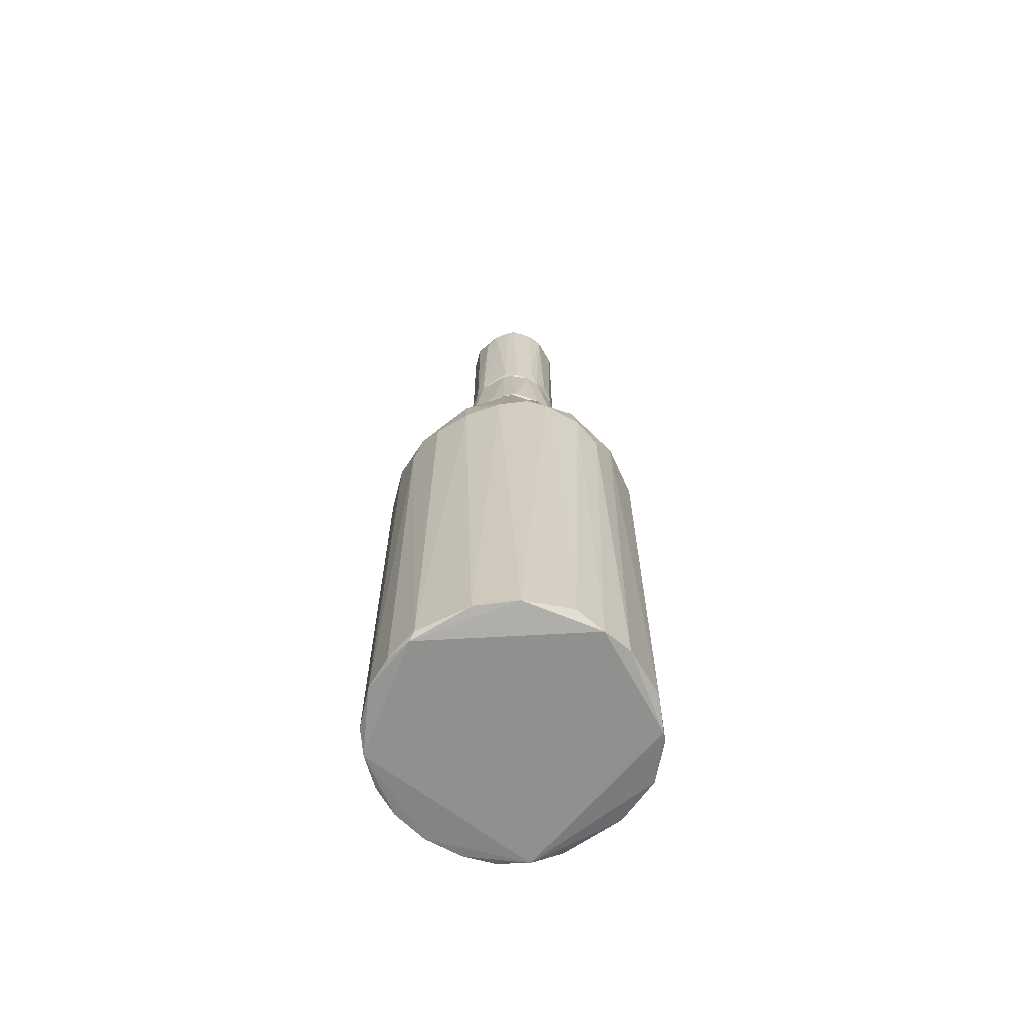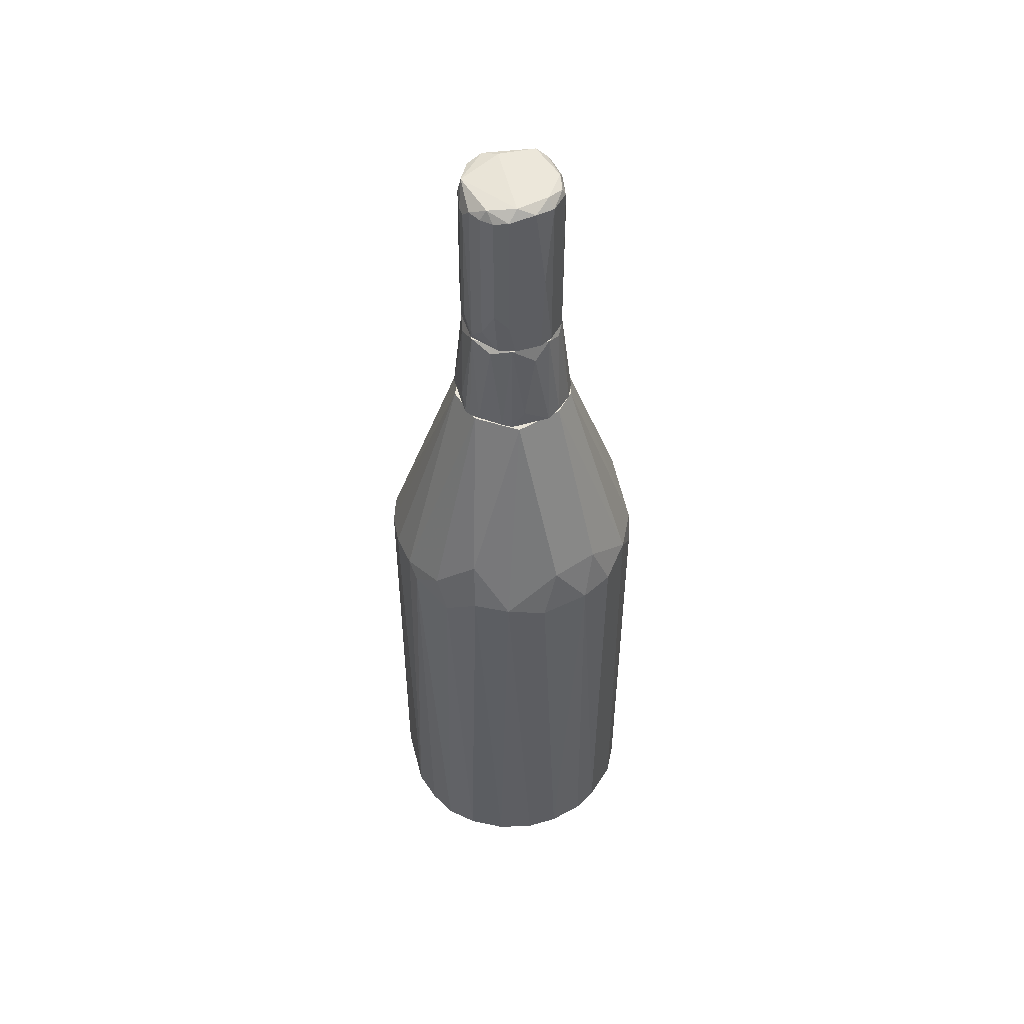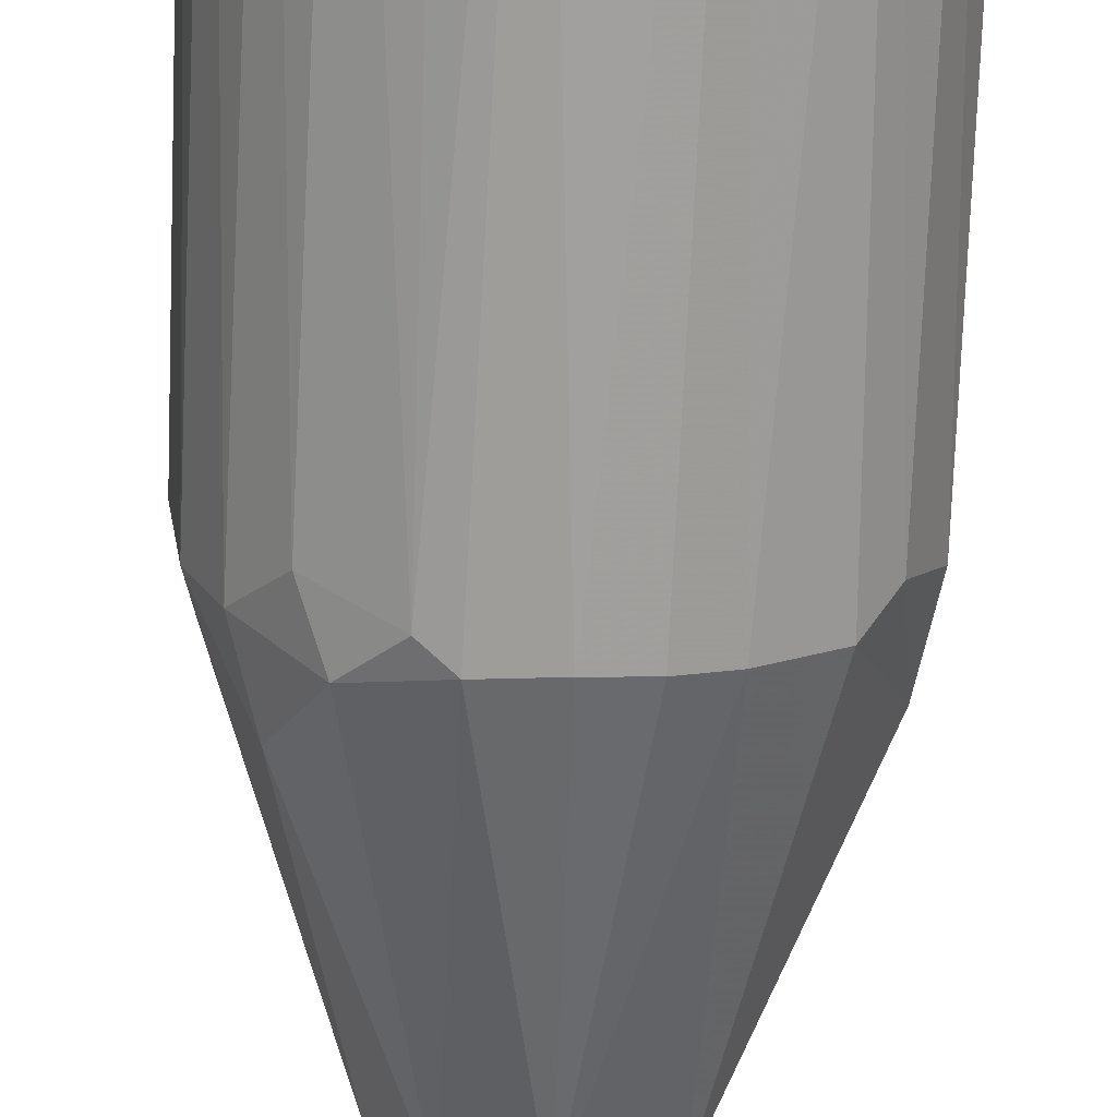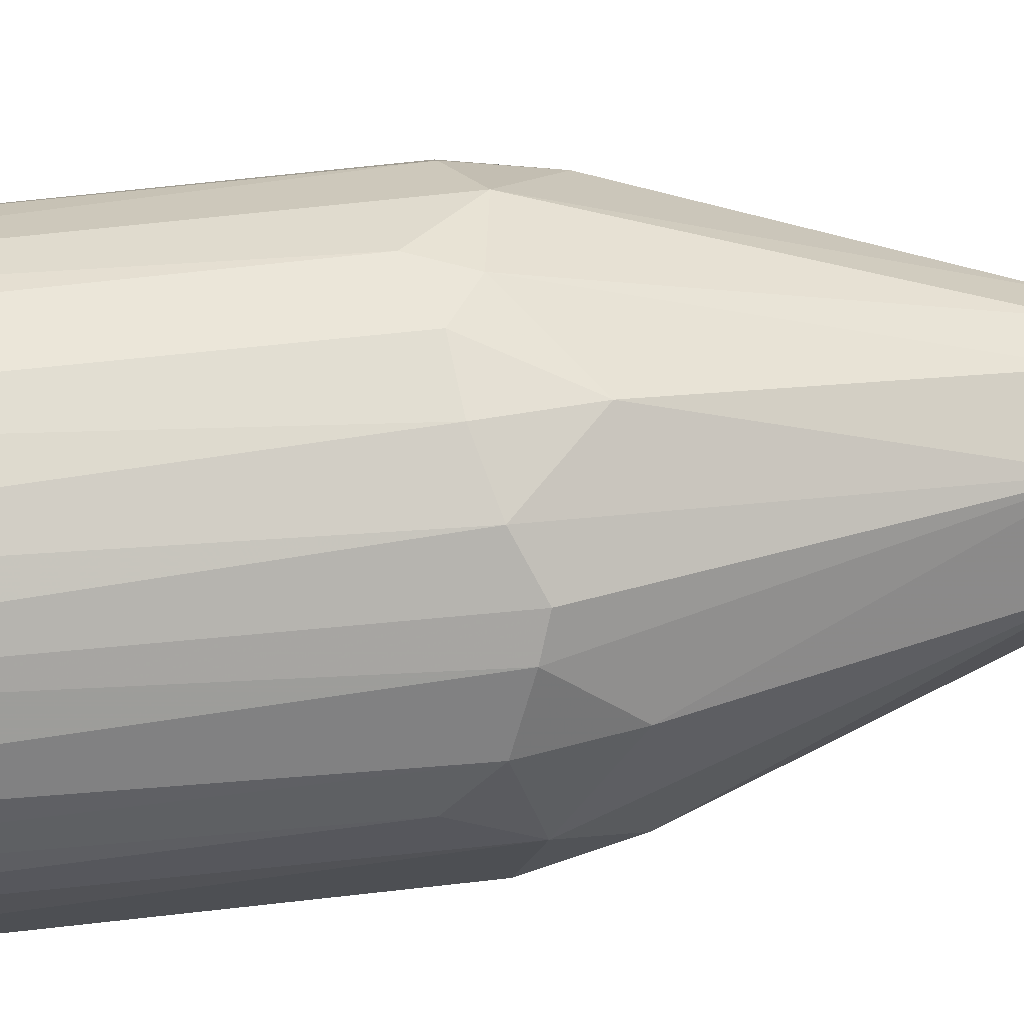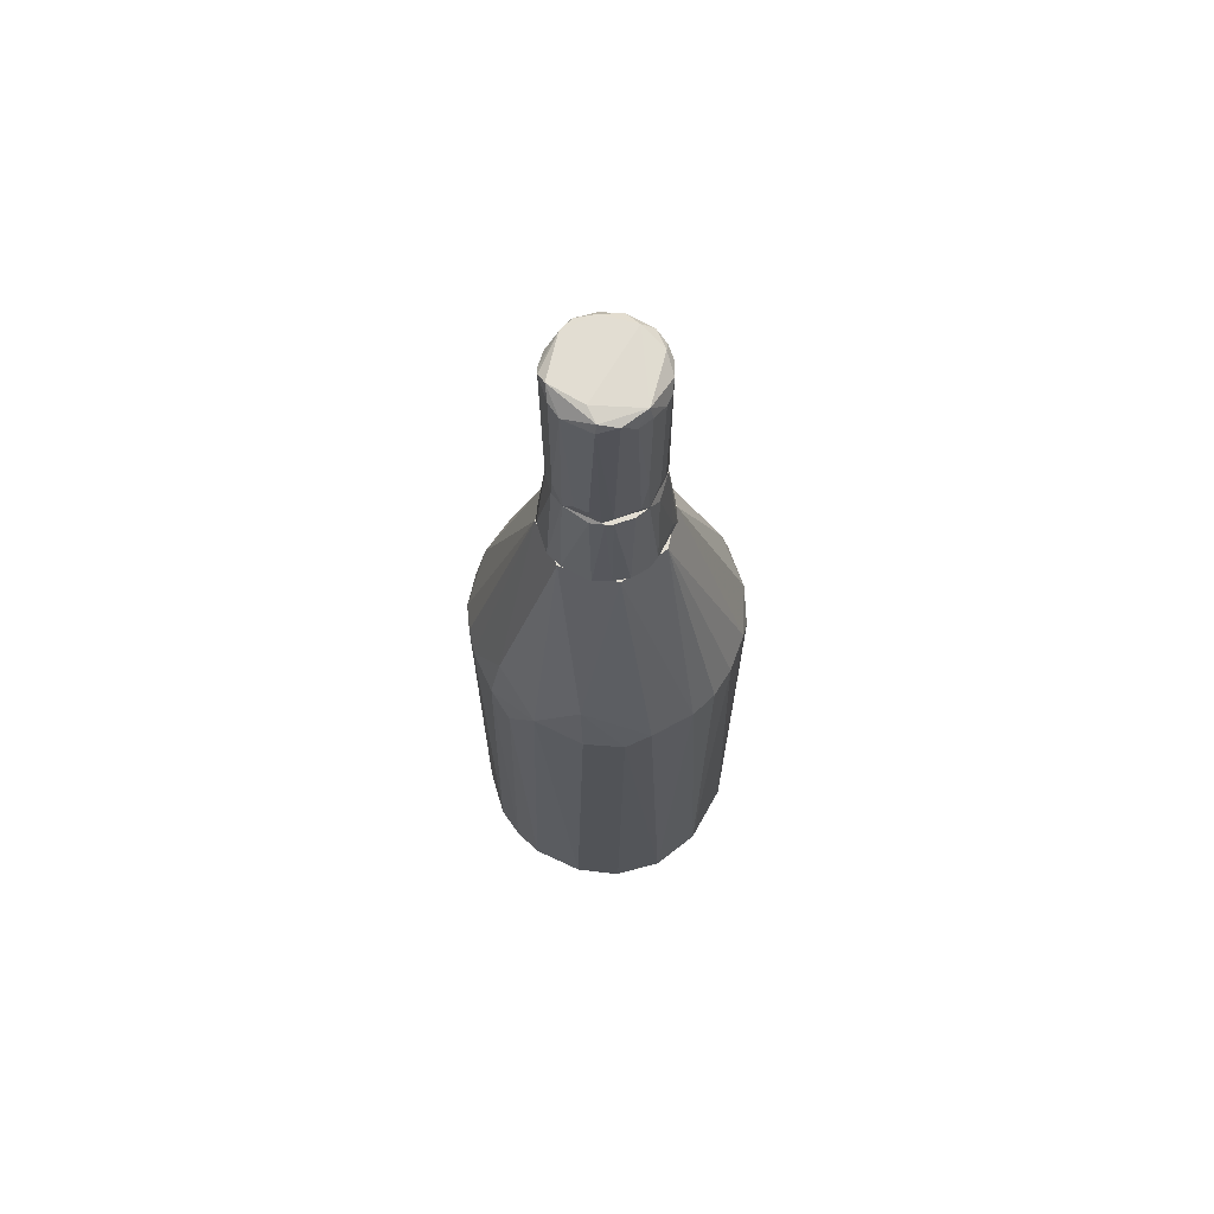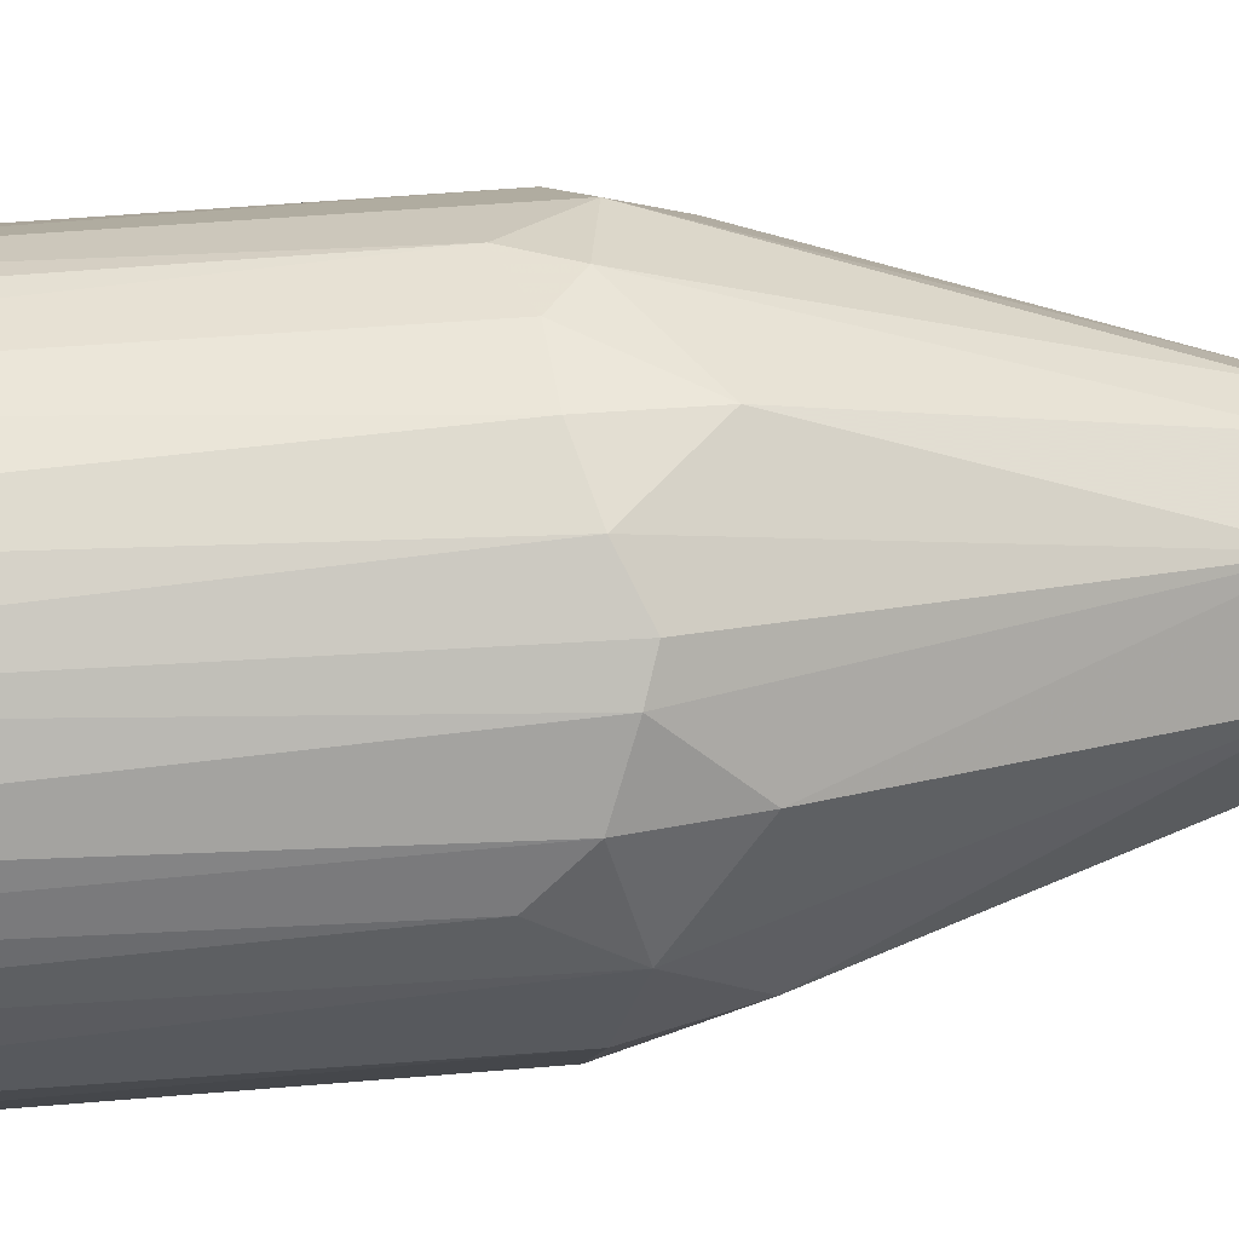
<metadata>
{"format":"obj","ext":"obj","renderer":"f3d","projection":"perspective","resolution":1024,"background":"white","views":[{"elev":-65.6,"azim":29.8,"up":"+Y"},{"elev":50.9,"azim":-107.7,"up":"+Y"},{"elev":-71.4,"azim":-2.0,"up":"+Z"},{"elev":67.9,"azim":83.5,"up":"+Z"},{"elev":68.2,"azim":115.9,"up":"+Y"},{"elev":55.5,"azim":85.0,"up":"+Z"}]}
</metadata>
<code>
o convex_0
v 0.2559 -0.00328 0.02261
v -0.2582 -0.936 -0.03445
v -0.2582 -0.936 0.02895
v -0.1186 0.4029 -0.02172
v 0.07814 -0.9233 -0.2502
v 0.06546 -0.9297 0.251
v -0.08046 -0.009631 0.2447
v -0.06144 -0.00328 -0.2502
v 0.2559 -0.936 0.04797
v 0.186 -0.009631 -0.1804
v 0.1543 0.00929 0.2066
v -0.2582 -0.03517 -0.009042
v 0.1162 0.4093 0.03529
v -0.1566 -0.9361 -0.2121
v -0.163 -0.9361 0.2066
v -0.2138 -0.02882 0.1495
v -0.2138 -0.009631 -0.1487
v 0.2304 -0.9424 -0.117
v 0.008346 0.4093 -0.117
v -0.01701 0.4093 0.1178
v 0.2114 -0.9233 0.1558
v 0.06546 -0.009631 -0.2502
v 0.03371 -0.03504 0.2574
v -0.0551 -0.9424 0.251
v 0.2304 -0.02882 0.1241
v 0.2495 -0.02882 -0.07254
v -0.04237 -0.9297 -0.2566
v 0.09716 0.4093 -0.07254
v 0.167 -0.9296 -0.2058
v -0.1439 0.01577 -0.2121
v -0.2391 -0.9423 0.09874
v -0.09948 0.4093 0.06704
v -0.2455 -0.02868 0.08606
v -0.2391 -0.936 -0.1042
v -0.163 0.003071 0.2003
v -0.06778 0.4093 -0.0979
v 0.2559 -0.9296 -0.05347
v -0.2455 -0.01598 -0.08522
v 0.1416 -0.9296 0.2193
v 0.1162 -0.009631 -0.2312
v 0.05912 0.4093 0.1051
v 0.1035 -0.01598 0.2384
v 0.2304 0.0728 -0.05981
v -0.09948 -0.9424 -0.2375
v 0.02103 0.06658 0.2384
v 0.008346 -0.009631 -0.2566
v -0.2201 -0.9296 0.1432
v -0.2391 0.0601 0.02261
v -0.04237 -0.9297 0.2574
v 0.2178 -0.04139 -0.1423
v 0.186 -0.003412 0.1812
v -0.09314 -0.02868 -0.2439
v 0.2368 -0.9424 0.1051
v -0.201 -0.936 -0.1677
v -0.1059 -0.06679 0.2384
v -0.1693 -0.05409 -0.1994
v -0.2138 0.06645 0.1114
v 0.2495 -0.07949 0.07972
v -0.1883 0.0855 -0.1423
v -0.03603 -0.04139 0.2574
v 0.2114 0.0728 0.1115
v -0.1059 -0.9361 0.2384
v -0.06144 0.4093 0.1051
v 0.2241 -0.936 -0.136
f 29 50 64
f 2 3 12
f 13 19 20
f 19 13 28
f 3 2 31
f 24 15 31
f 20 19 32
f 12 3 33
f 3 31 33
f 31 2 34
f 16 15 35
f 19 8 36
f 8 30 36
f 4 32 36
f 32 19 36
f 1 9 37
f 9 18 37
f 26 1 37
f 2 12 38
f 34 2 38
f 17 34 38
f 6 24 39
f 5 22 40
f 22 19 40
f 19 28 40
f 28 10 40
f 10 29 40
f 29 5 40
f 13 20 41
f 23 6 42
f 39 11 42
f 6 39 42
f 11 41 42
f 13 1 43
f 1 26 43
f 28 13 43
f 10 28 43
f 18 24 44
f 27 5 44
f 29 18 44
f 5 29 44
f 24 31 44
f 31 34 44
f 20 7 45
f 41 20 45
f 23 42 45
f 42 41 45
f 8 19 46
f 22 5 46
f 19 22 46
f 27 8 46
f 5 27 46
f 15 16 47
f 31 15 47
f 33 31 47
f 16 33 47
f 32 4 48
f 12 33 48
f 38 12 48
f 4 38 48
f 6 23 49
f 24 6 49
f 29 10 50
f 43 26 50
f 10 43 50
f 21 25 51
f 39 21 51
f 11 39 51
f 41 11 51
f 8 27 52
f 30 8 52
f 44 14 52
f 27 44 52
f 18 9 53
f 24 18 53
f 25 21 53
f 21 39 53
f 39 24 53
f 34 17 54
f 14 44 54
f 44 34 54
f 7 35 55
f 35 15 55
f 17 30 56
f 30 52 56
f 52 14 56
f 14 54 56
f 54 17 56
f 33 16 57
f 16 35 57
f 35 32 57
f 32 48 57
f 48 33 57
f 9 1 58
f 1 25 58
f 53 9 58
f 25 53 58
f 30 17 59
f 4 36 59
f 36 30 59
f 38 4 59
f 17 38 59
f 45 7 60
f 23 45 60
f 49 23 60
f 7 55 60
f 55 49 60
f 1 13 61
f 25 1 61
f 13 41 61
f 51 25 61
f 41 51 61
f 15 24 62
f 24 49 62
f 55 15 62
f 49 55 62
f 7 20 63
f 20 32 63
f 35 7 63
f 32 35 63
f 18 29 64
f 37 18 64
f 26 37 64
f 50 26 64
o convex_1
v 0.01469 0.441 0.1114
v -0.0424 0.4093 -0.1106
v -0.05511 0.4093 -0.1043
v -0.03605 0.5997 -0.09158
v 0.1162 0.4093 -0.02812
v 0.07816 0.5997 0.06067
v -0.08682 0.5997 0.048
v -0.1122 0.4093 0.04165
v 0.05912 0.5997 -0.07888
v 0.1035 0.4093 0.06067
v -0.09317 0.5997 -0.02812
v 0.05277 0.4093 -0.1043
v -0.0297 0.5997 0.09241
v -0.06779 0.4093 0.09876
v -0.1059 0.4157 -0.05351
v 0.09719 0.5933 -0.01543
v 0.04007 0.4093 0.1114
v 0.02739 0.5997 0.09241
v 0.008338 0.5806 -0.09792
v 0.1035 0.4157 -0.05984
v -0.07414 0.5869 -0.06619
v 0.1162 0.4157 0.02896
v 0.09084 0.5997 -0.04082
v 0.06545 0.422 0.09876
v -0.0424 0.4157 0.1114
v -0.1122 0.4093 -0.03447
v -0.09952 0.5679 0.01626
v -0.04875 0.5997 0.08606
v 0.09084 0.5997 0.03531
v 0.03372 0.422 -0.1106
v 0.08451 0.4157 -0.08523
v -0.09952 0.4157 0.06702
v -0.07414 0.4157 -0.09158
v 0.03372 0.5997 -0.09158
v 0.04642 0.5997 0.08606
v -0.06779 0.5869 0.07337
v 0.08451 0.5997 -0.05351
v -0.1122 0.441 -0.009082
v -0.02337 0.441 -0.1106
f 83 94 103
f 66 67 68
f 67 66 69
f 70 68 71
f 67 69 72
f 68 70 73
f 72 69 74
f 71 68 75
f 69 66 76
f 70 71 77
f 72 74 78
f 78 74 81
f 77 65 82
f 70 77 82
f 65 81 82
f 75 68 85
f 79 75 85
f 74 69 86
f 69 80 86
f 73 70 87
f 80 69 87
f 69 84 87
f 74 70 88
f 81 74 88
f 65 77 89
f 81 65 89
f 78 81 89
f 67 72 90
f 79 67 90
f 75 79 90
f 72 71 91
f 71 75 91
f 77 71 92
f 89 77 92
f 78 89 92
f 70 74 93
f 74 86 93
f 86 80 93
f 87 70 93
f 80 87 93
f 76 66 94
f 69 76 95
f 76 73 95
f 84 69 95
f 71 72 96
f 72 78 96
f 68 67 97
f 67 79 97
f 85 68 97
f 79 85 97
f 68 73 98
f 73 76 98
f 83 68 98
f 76 94 98
f 94 83 98
f 70 82 99
f 82 81 99
f 88 70 99
f 81 88 99
f 92 71 100
f 78 92 100
f 71 96 100
f 96 78 100
f 73 87 101
f 87 84 101
f 95 73 101
f 84 95 101
f 90 72 102
f 75 90 102
f 72 91 102
f 91 75 102
f 66 68 103
f 68 83 103
f 94 66 103
o convex_2
v -0.06145 0.6378 -0.0789
v 0.008327 0.917 0.09878
v 0.04008 0.9233 0.09243
v 0.0464 0.5997 0.08607
v 0.07816 0.9296 -0.05986
v -0.09318 0.9296 0.01625
v -0.08047 0.5997 0.05436
v 0.09083 0.5997 -0.03446
v -0.017 0.8979 -0.09795
v 0.03371 0.5997 -0.09159
v 0.0972 0.917 0.02896
v -0.09318 0.9233 -0.03446
v -0.09318 0.5997 -0.02179
v -0.04874 0.936 0.07974
v -0.02969 0.5997 0.09243
v 0.07816 0.5997 0.06069
v 0.03371 0.936 -0.08524
v 0.06546 0.9424 0.06705
v -0.06145 0.936 -0.06621
v -0.02969 0.5997 -0.09159
v 0.0972 0.917 -0.02812
v 0.0972 0.6314 0.00993
v -0.04874 0.9233 0.08607
v -0.09318 0.7647 0.03529
v 0.05276 0.6251 -0.08524
v -0.06145 0.917 -0.0789
v -0.08047 0.9424 -0.01541
v 0.03371 0.9106 -0.09159
v -0.08047 0.9233 0.05436
v -0.08047 0.6885 -0.05986
v 0.08449 0.6187 -0.05352
v 0.08449 0.9233 0.05436
v 0.03371 0.6187 0.09243
v 0.008327 0.6504 -0.09795
v 0.07178 0.9424 -0.002741
v -0.04874 0.5997 0.08607
v -0.017 0.8789 0.09878
v 0.05276 0.9296 0.08607
v -0.017 0.9424 0.08607
v -0.09318 0.5997 0.02896
v 0.09083 0.5997 0.03529
v -0.08047 0.5997 -0.05352
v -0.03606 0.917 -0.09159
v 0.05909 0.9106 -0.0789
v 0.09083 0.936 -0.02812
v -0.08047 0.917 -0.05986
v -0.09318 0.6631 -0.03446
v -0.03606 0.6124 -0.09159
v 0.0972 0.6314 -0.01541
v 0.08449 0.6504 0.05436
v -0.06776 0.9424 0.048
v 0.01468 0.8535 0.09878
v 0.05909 0.606 0.07974
v -0.01066 0.6441 -0.09795
v 0.00201 0.8979 -0.09795
v 0.04008 0.6949 -0.09159
f 137 158 159
f 107 110 111
f 111 110 113
f 113 110 116
f 109 115 116
f 110 107 118
f 107 111 119
f 113 116 123
f 124 114 125
f 109 116 127
f 115 109 130
f 122 115 130
f 120 122 130
f 110 126 132
f 126 117 132
f 109 127 132
f 127 110 132
f 129 104 133
f 111 113 134
f 108 124 134
f 124 111 134
f 128 108 134
f 113 128 134
f 114 121 135
f 107 106 136
f 118 107 136
f 130 121 138
f 120 130 138
f 110 118 139
f 126 110 139
f 126 139 140
f 105 126 140
f 139 118 140
f 119 135 141
f 135 121 141
f 105 106 142
f 126 105 142
f 117 126 142
f 121 130 142
f 106 141 142
f 141 121 142
f 116 110 143
f 127 116 143
f 110 127 143
f 119 111 144
f 111 125 144
f 125 114 144
f 123 116 145
f 133 104 145
f 122 120 146
f 104 129 146
f 129 122 146
f 120 108 147
f 108 128 147
f 131 120 147
f 108 120 148
f 121 114 148
f 124 108 148
f 114 124 148
f 120 138 148
f 138 121 148
f 115 122 149
f 122 129 149
f 133 115 149
f 129 133 149
f 116 115 150
f 115 133 150
f 145 116 150
f 133 145 150
f 145 104 151
f 123 145 151
f 146 112 151
f 104 146 151
f 111 124 152
f 125 111 152
f 124 125 152
f 135 119 153
f 114 135 153
f 119 144 153
f 144 114 153
f 130 109 154
f 109 132 154
f 132 117 154
f 117 142 154
f 142 130 154
f 106 105 155
f 136 106 155
f 118 136 155
f 105 140 155
f 140 118 155
f 106 107 156
f 107 119 156
f 141 106 156
f 119 141 156
f 113 123 157
f 112 137 157
f 137 113 157
f 151 112 157
f 123 151 157
f 120 131 158
f 137 112 158
f 112 146 158
f 146 120 158
f 128 113 159
f 113 137 159
f 147 128 159
f 131 147 159
f 158 131 159

</code>
